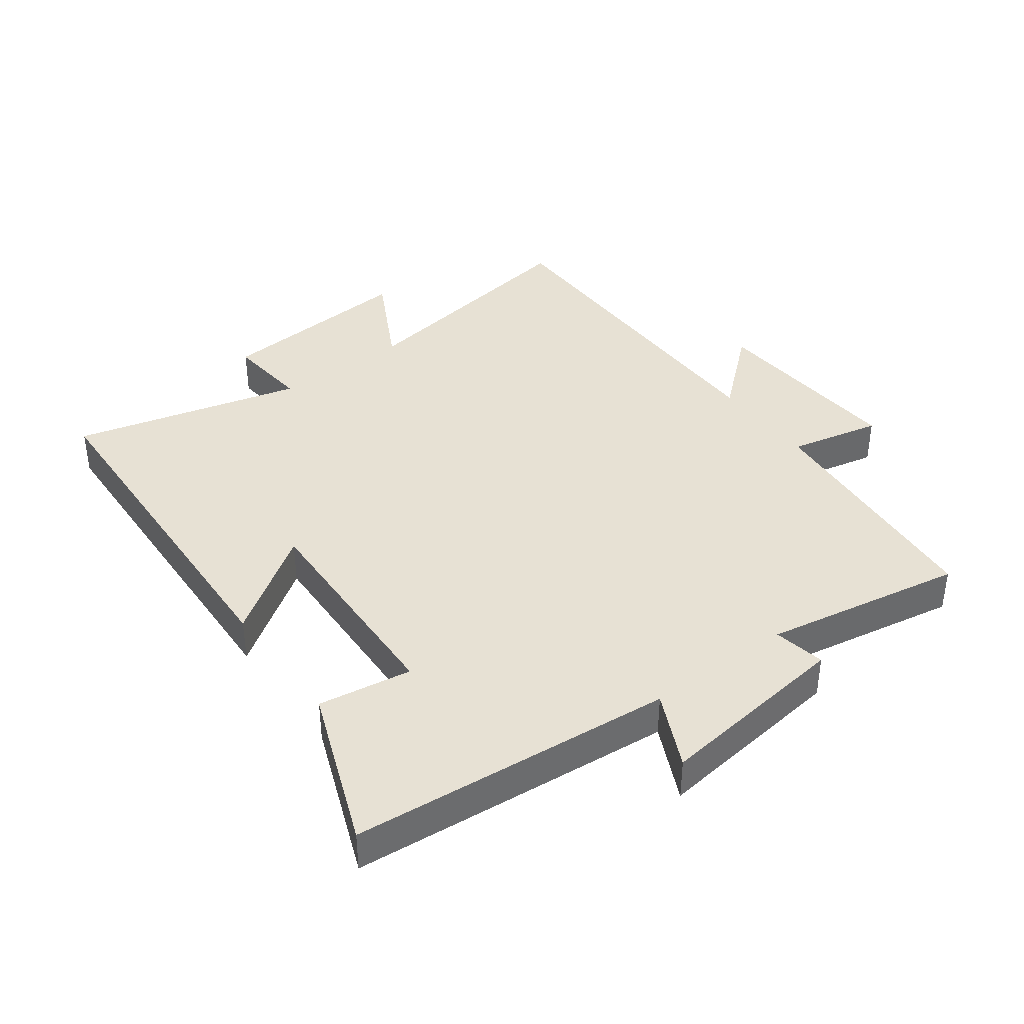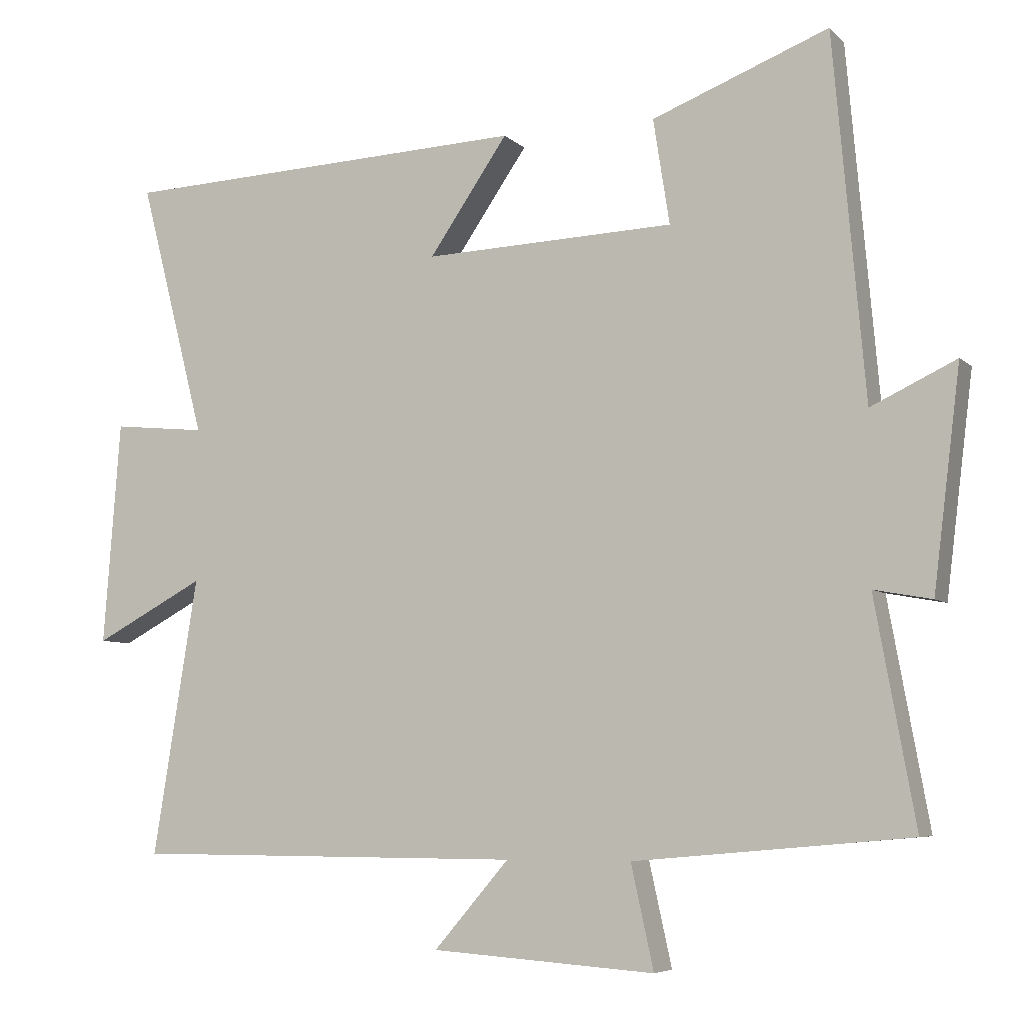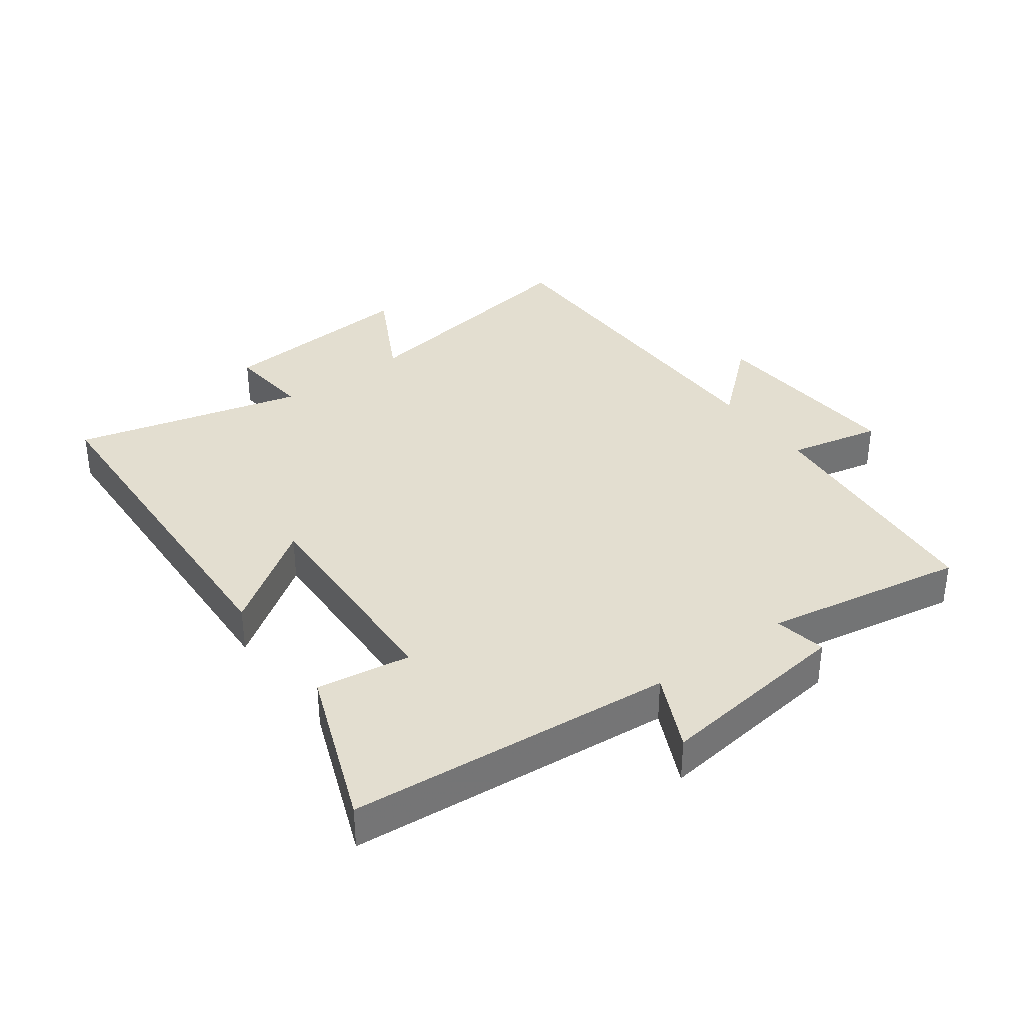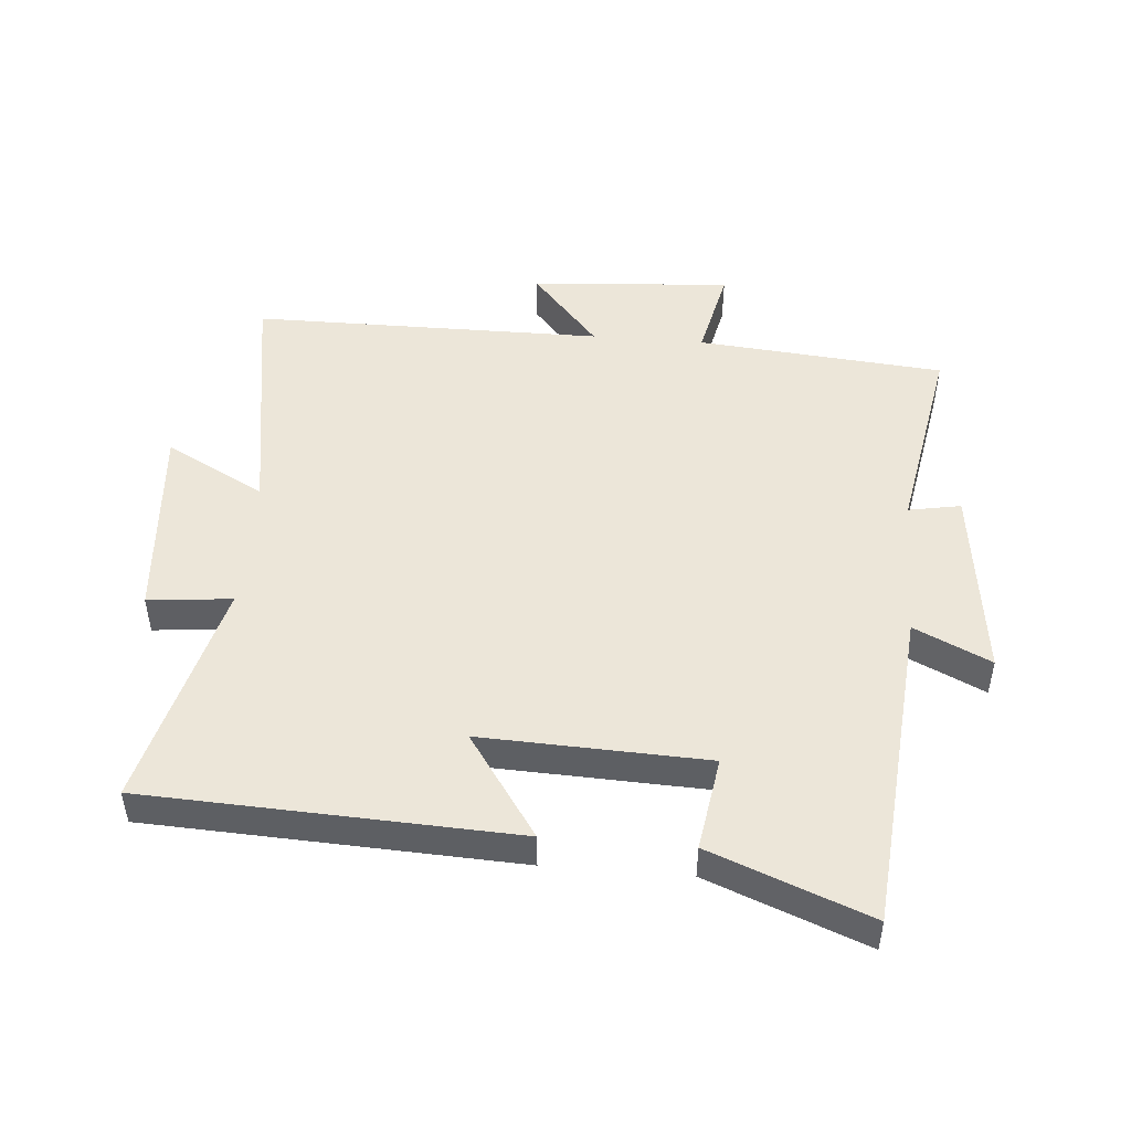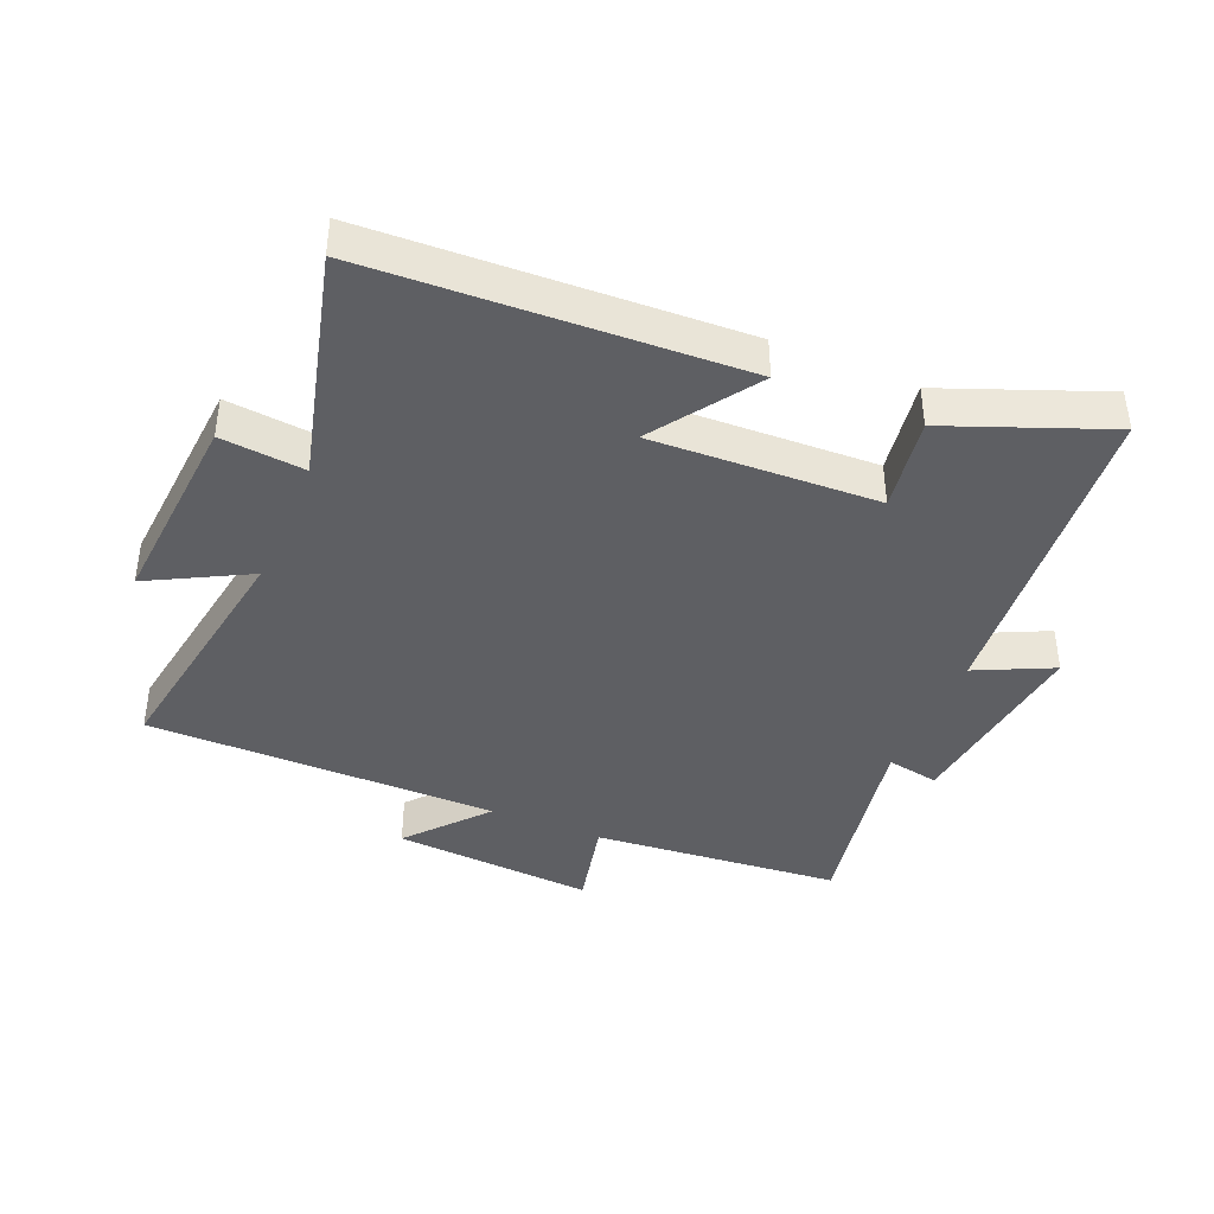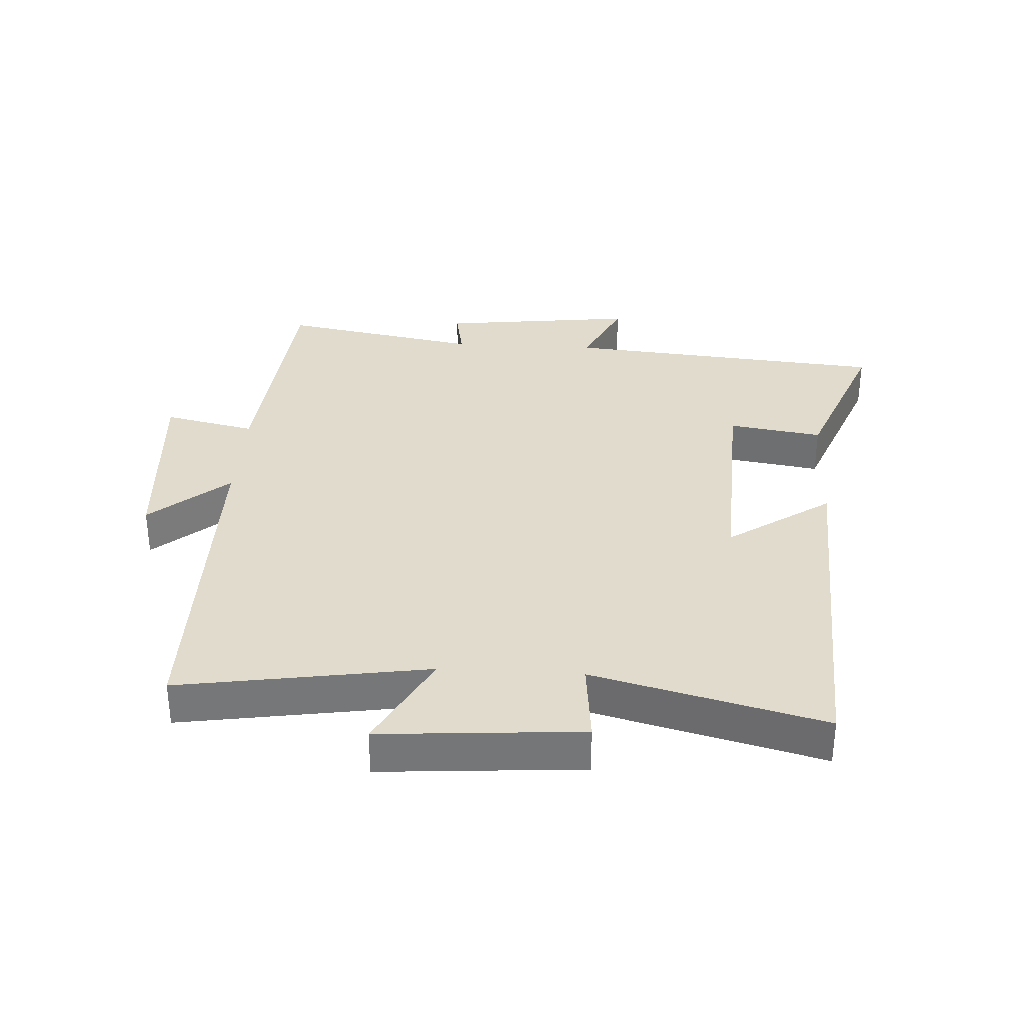
<metadata>
{"format":"obj","ext":"obj","renderer":"f3d","projection":"perspective","resolution":1024,"background":"white","views":[{"elev":39.4,"azim":53.4,"up":"+Y"},{"elev":-6.2,"azim":23.4,"up":"+Z"},{"elev":35.8,"azim":53.5,"up":"+Y"},{"elev":48.6,"azim":4.7,"up":"+Y"},{"elev":-41.0,"azim":-22.8,"up":"+Y"},{"elev":33.3,"azim":-86.6,"up":"+Y"}]}
</metadata>
<code>
v 0.455 0.07 0.597
v 0.5 0.07 0.086
v 0.62 0.07 0.143
v 0.582 0.07 -0.165
v 0.5 0.07 -0.15
v 0.557 0.07 -0.465
v 0.168 0.07 -0.5
v 0.2 0.07 -0.645
v -0.116 0.07 -0.623
v -0.01 0.07 -0.5
v -0.563 0.07 -0.498
v -0.5 0.07 -0.107
v -0.656 0.07 -0.19
v -0.632 0.07 0.126
v -0.5 0.07 0.113
v -0.593 0.07 0.474
v -0.014 0.07 0.5
v -0.125 0.07 0.338
v 0.229 0.07 0.352
v 0.206 0.07 0.5
v 0.455 0 0.597
v 0.5 0 0.086
v 0.62 0 0.143
v 0.582 0 -0.165
v 0.5 0 -0.15
v 0.557 0 -0.465
v 0.168 0 -0.5
v 0.2 0 -0.645
v -0.116 0 -0.623
v -0.01 0 -0.5
v -0.563 0 -0.498
v -0.5 0 -0.107
v -0.656 0 -0.19
v -0.632 0 0.126
v -0.5 0 0.113
v -0.593 0 0.474
v -0.014 0 0.5
v -0.125 0 0.338
v 0.229 0 0.352
v 0.206 0 0.5
f 19 20 1 2
f 18 19 2
f 15 16 17 18
f 15 18 2
f 12 13 14 15
f 12 15 2
f 10 11 12 2
f 7 8 9 10
f 5 6 7 10
f 5 10 2 3
f 3 4 5
f 22 21 40 39
f 22 39 38
f 38 37 36 35
f 22 38 35
f 35 34 33 32
f 22 35 32
f 22 32 31 30
f 30 29 28 27
f 30 27 26 25
f 23 22 30 25
f 25 24 23
f 1 21 22 2
f 2 22 23 3
f 3 23 24 4
f 4 24 25 5
f 5 25 26 6
f 6 26 27 7
f 7 27 28 8
f 8 28 29 9
f 9 29 30 10
f 10 30 31 11
f 11 31 32 12
f 12 32 33 13
f 13 33 34 14
f 14 34 35 15
f 15 35 36 16
f 16 36 37 17
f 17 37 38 18
f 18 38 39 19
f 19 39 40 20
f 20 40 21 1

</code>
